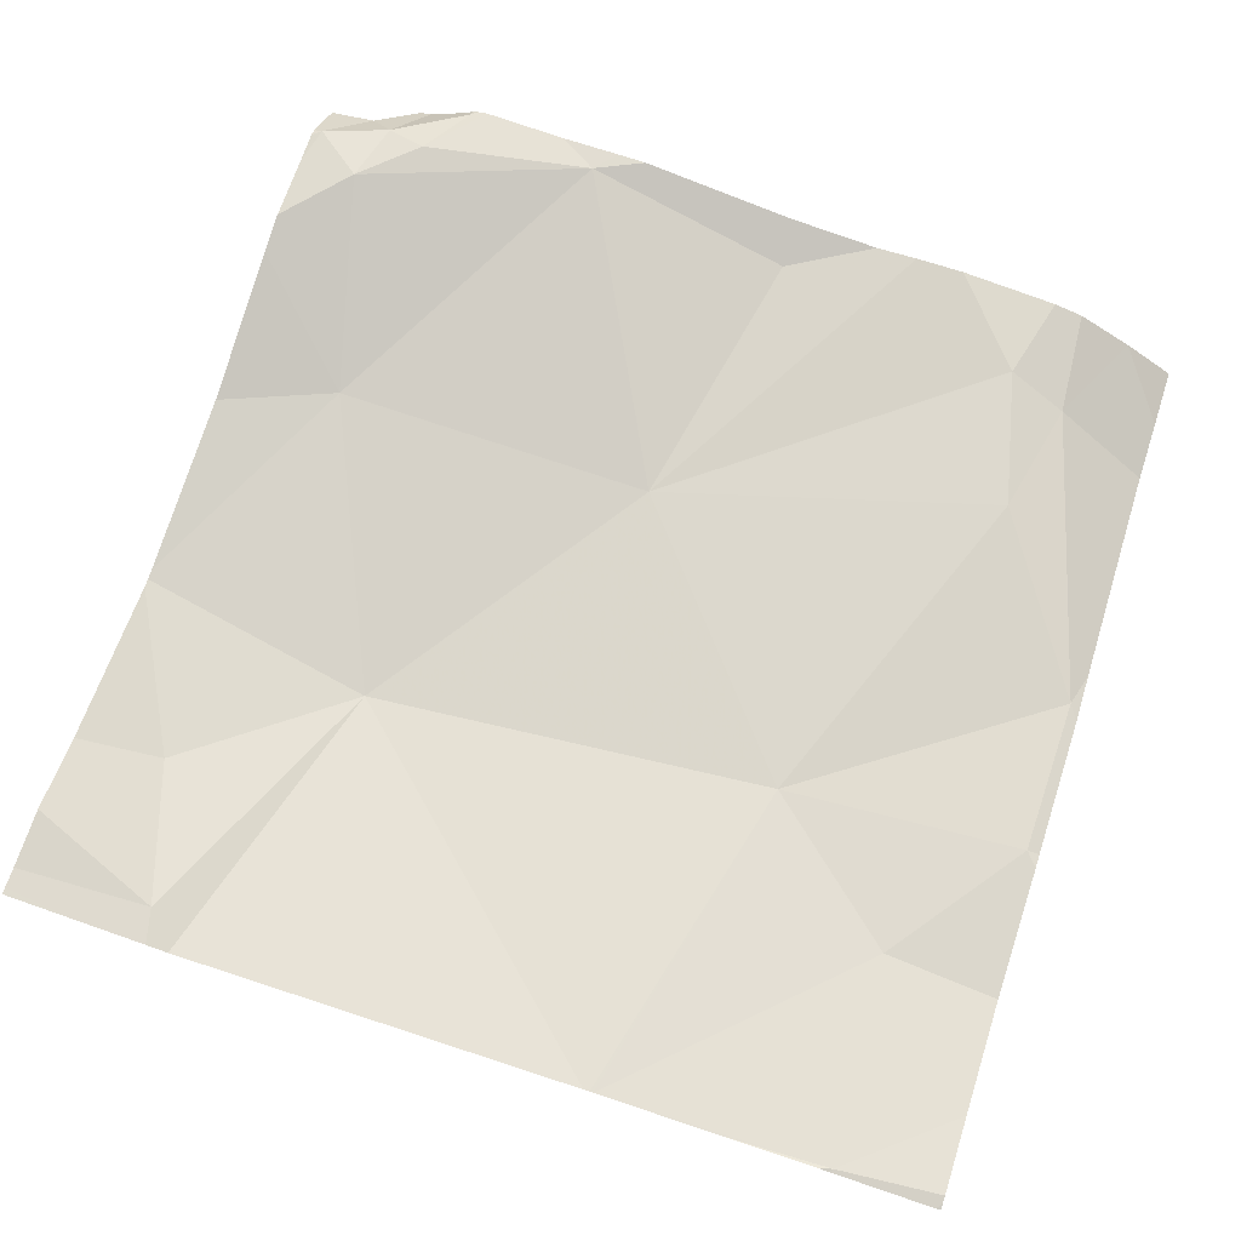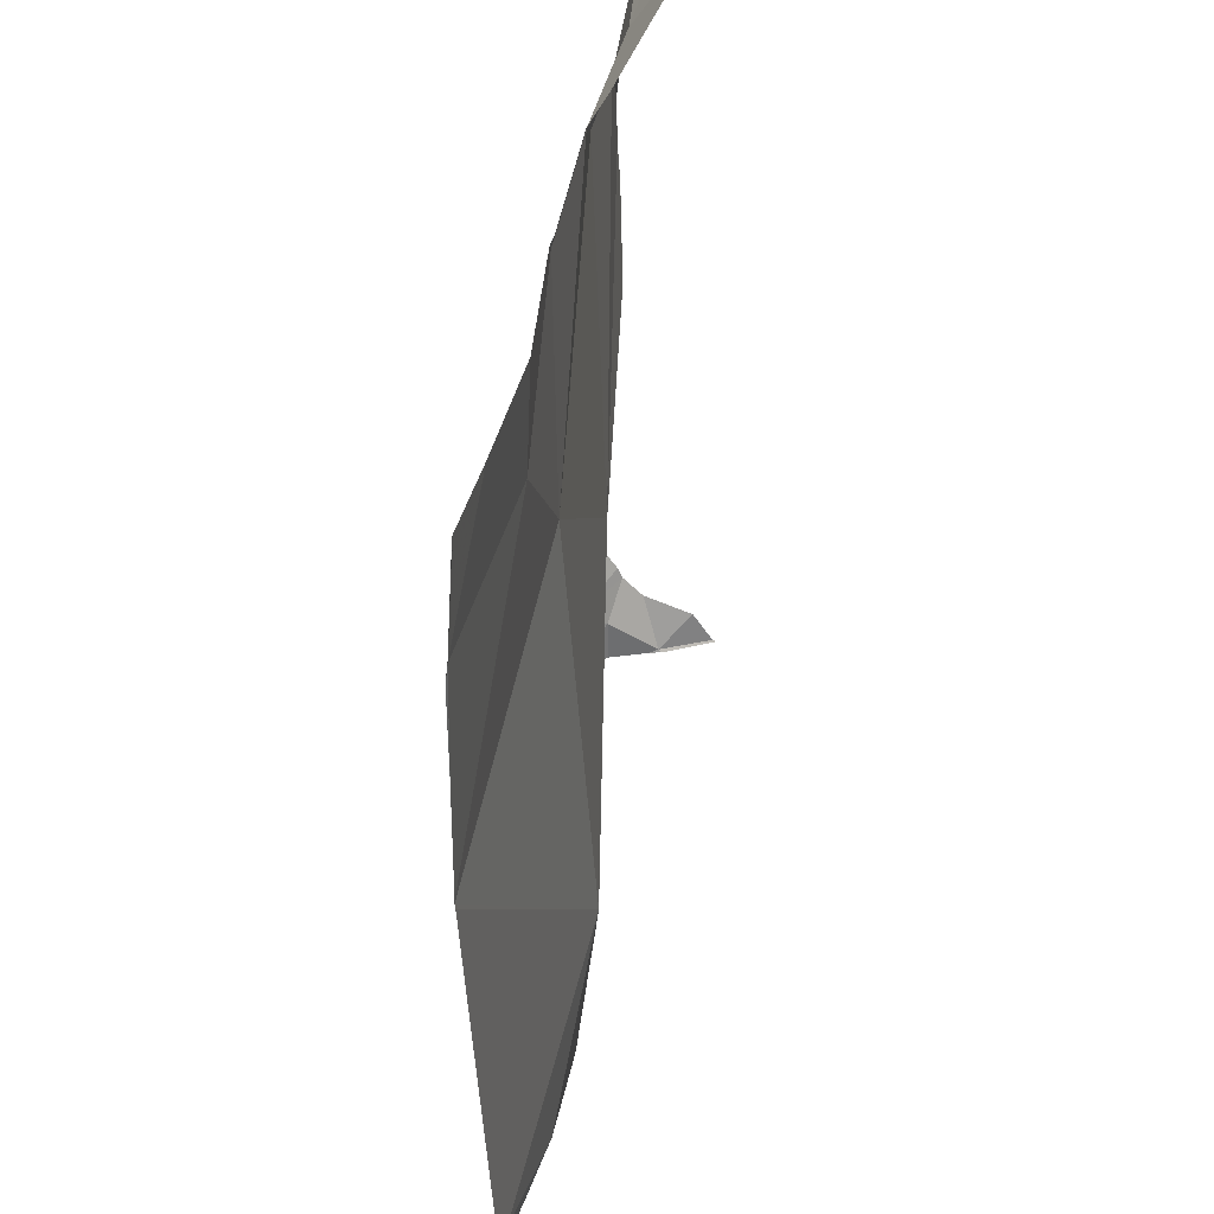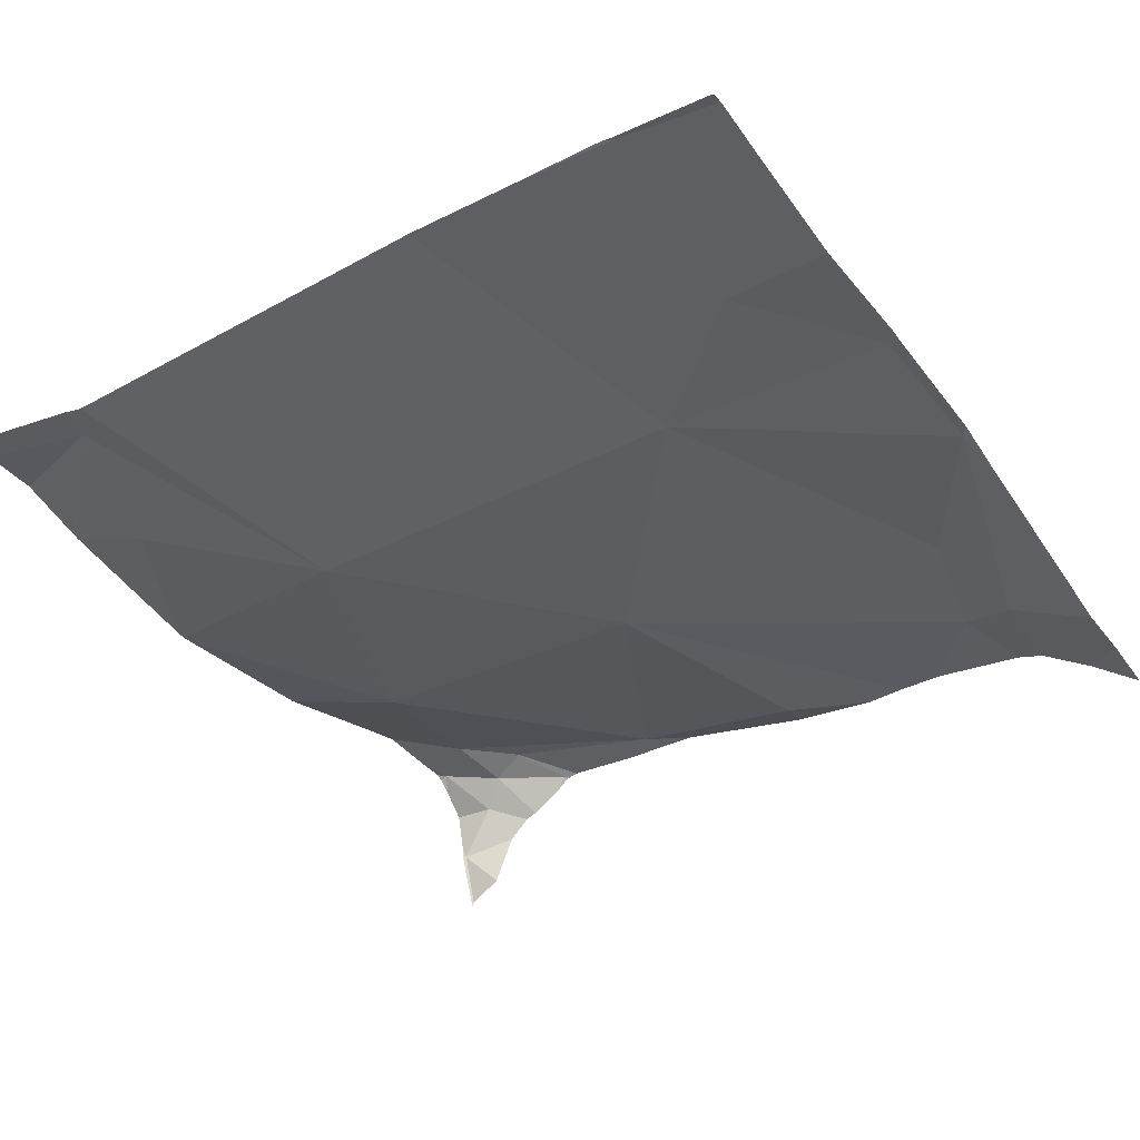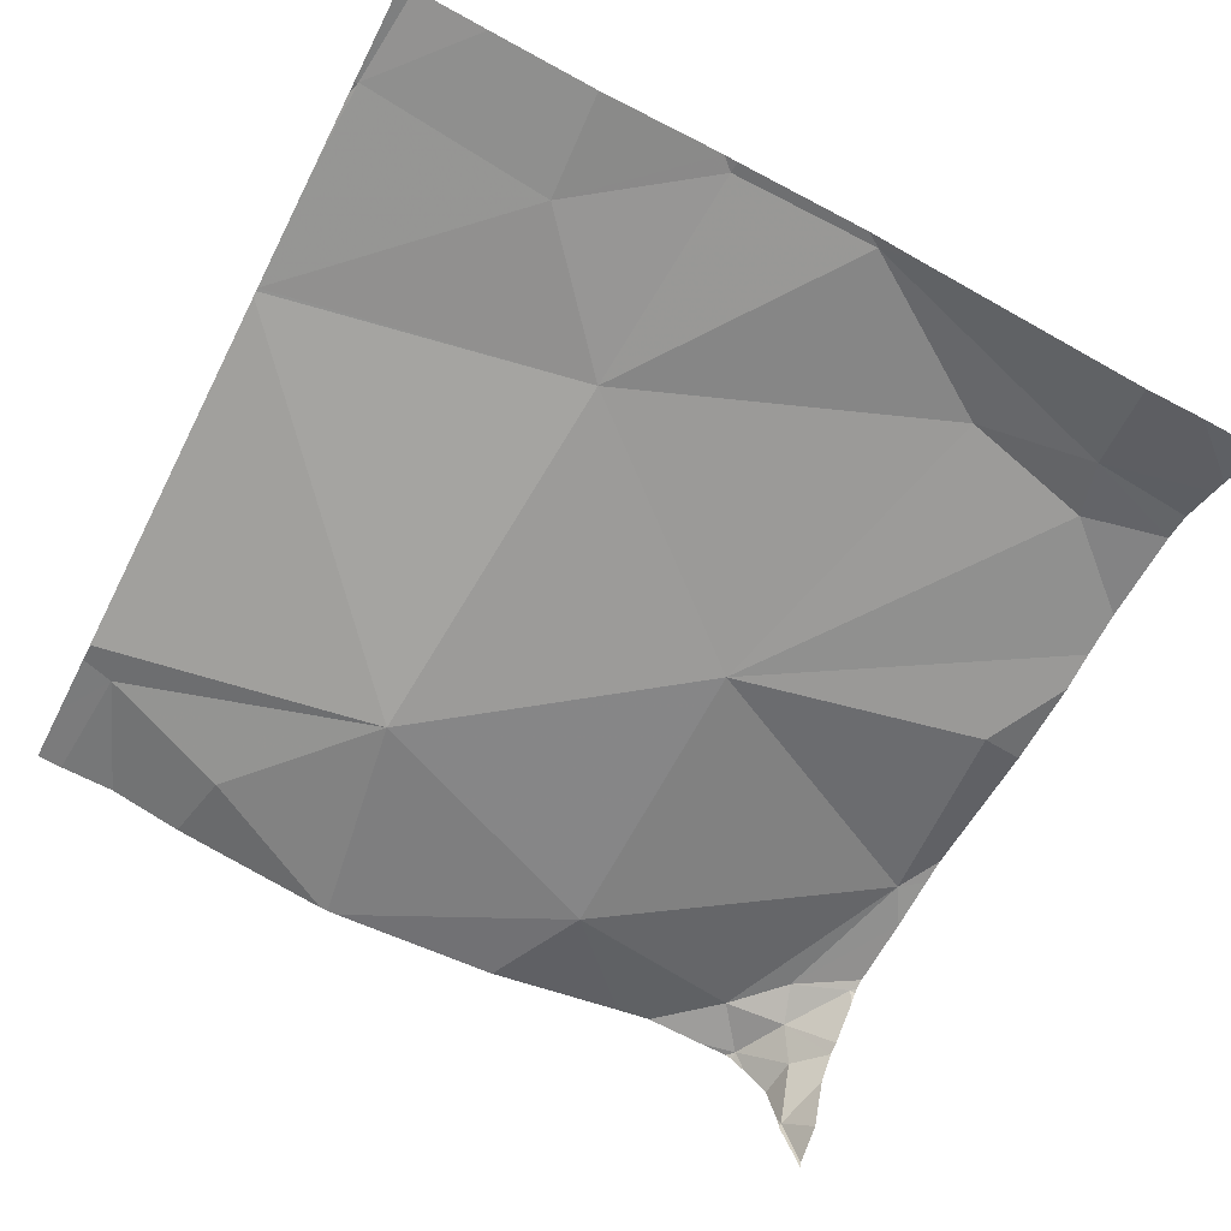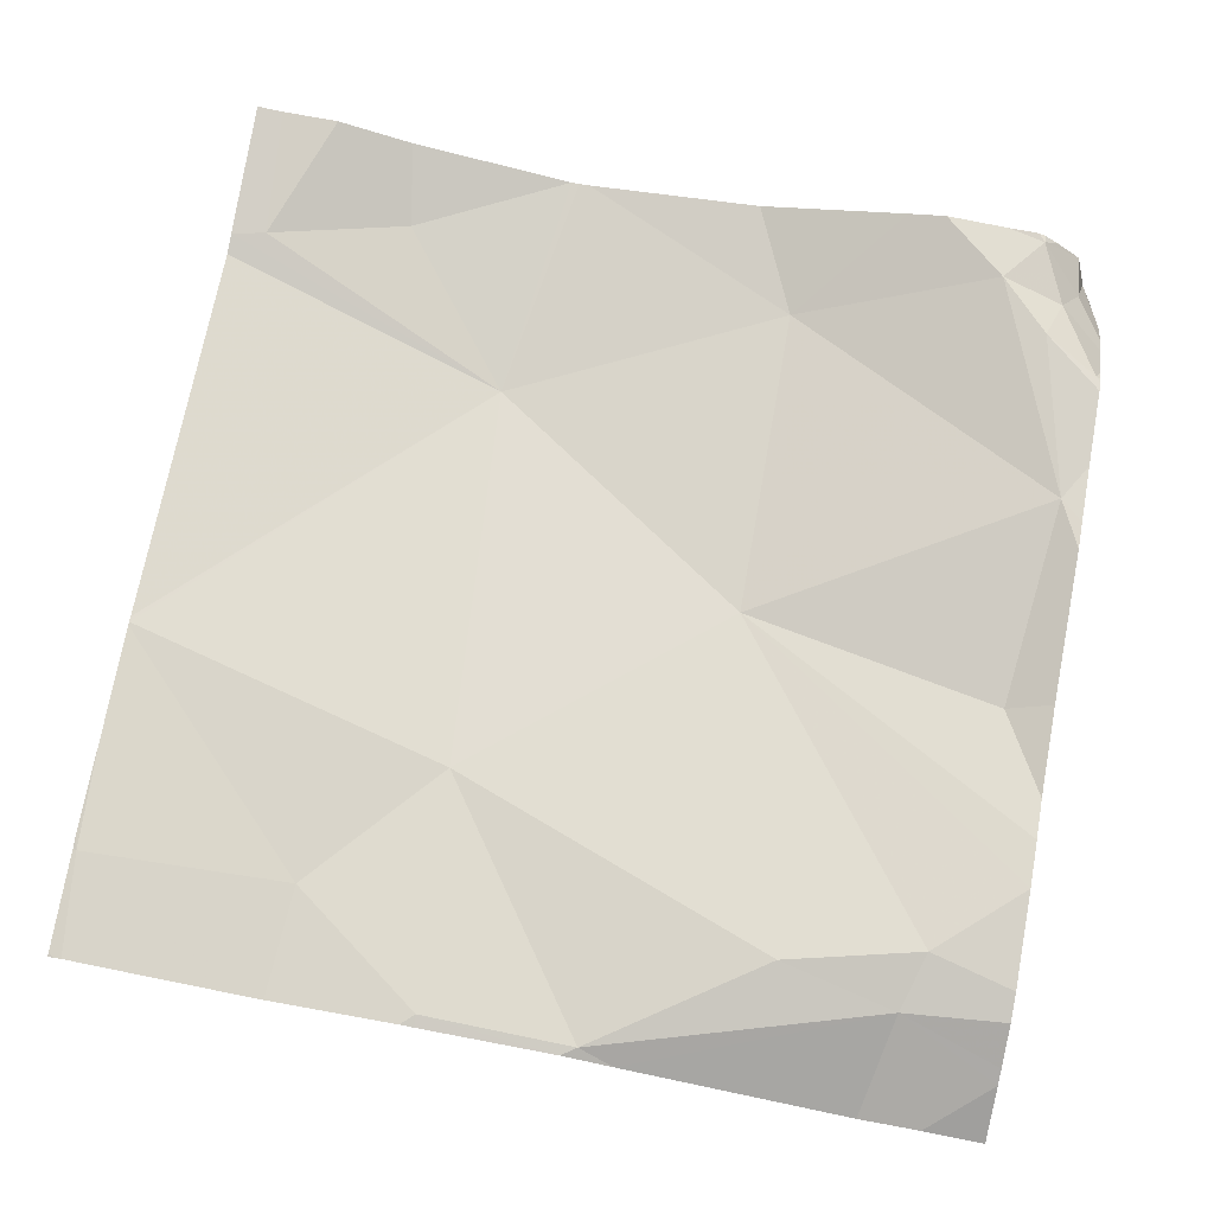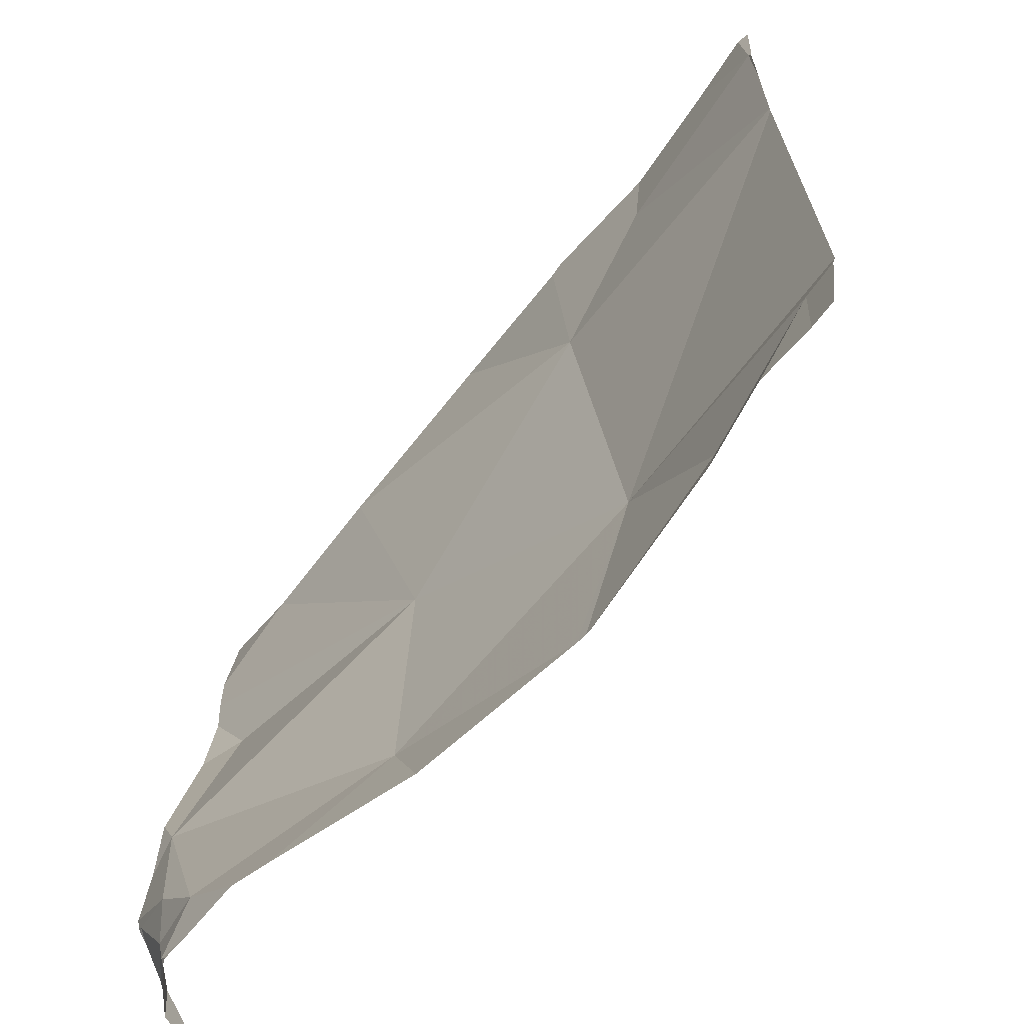
<metadata>
{"format":"obj","ext":"obj","renderer":"f3d","projection":"perspective","resolution":1024,"background":"white","views":[{"elev":73.1,"azim":108.3,"up":"+Z"},{"elev":42.2,"azim":94.8,"up":"+Y"},{"elev":-35.5,"azim":123.8,"up":"+Z"},{"elev":-65.7,"azim":152.9,"up":"+Z"},{"elev":71.9,"azim":-169.8,"up":"+Z"},{"elev":-65.5,"azim":47.6,"up":"+Y"}]}
</metadata>
<code>
v -73.14 299.6 501.3
v -73.14 299.9 501.3
v -73.14 299.6 501.3
v -73.66 300 501.2
v -74.07 299 501.2
v -73.14 299.9 501.3
v -73.14 299.9 501.3
v -73.16 300 501.3
v -73.24 300 501.3
v -73.67 300 501.2
v -74.06 299.1 501.2
v -73.14 299.1 501.3
v -73.98 299.9 501.2
v -73.51 300 501.2
v -74.09 299.2 501.3
v -73.14 299.8 501.3
v -74.04 299.1 501.3
v -73.31 299 501.3
v -74 299.8 501.2
v -73.85 299.9 501.2
v -73.76 299.5 501.2
v -74.1 300 501.1
v -73.36 300 501.2
v -73.15 300 501.3
v -73.51 300 501.2
v -73.49 300 501.2
v -73.76 299.1 501.2
v -73.49 299.7 501.2
v -73.96 300 501.2
v -73.33 299.1 501.2
v -74.07 299 501.2
v -74.07 299 501.2
v -74.07 299 501.2
v -74.03 300 501.2
v -73.18 299.2 501.3
v -74.07 299.3 501.3
v -73.98 299.1 501.3
v -74.02 299 501.3
v -73.46 299.3 501.2
v -74.03 299.1 501.3
v -73.14 300 501.3
v -73.7 299 501.2
v -73.87 299 501.3
v -73.49 299 501.2
v -73.14 300 501.3
v -73.14 299.2 501.3
v -74.05 299.5 501.2
v -73.36 299.9 501.2
v -73.15 299.9 501.3
v -74.1 299 501.1
v -73.71 300 501.2
v -74.1 299.1 501.2
v -74.1 299.9 501.2
v -74.1 299.1 501.2
v -74.1 299.1 501.2
v -74.1 299.9 501.2
v -74.1 299.2 501.3
v -74.1 299.2 501.3
v -74.1 299.2 501.3
v -74.1 299.1 501.2
v -74.1 299.7 501.2
v -74.1 299.7 501.2
v -74.1 299.3 501.3
v -74.1 299.4 501.3
v -74.1 299.3 501.3
v -74.1 299.2 501.3
v -74.1 299.5 501.2
v -74.1 299.8 501.2
v -74.1 299.6 501.2
v -74.1 299.9 501.2
v -73.14 299.2 501.3
v -73.14 299.6 501.3
v -74.06 299 501.2
v -73.17 299 501.3
v -74.03 299 501.3
v -74.02 299 501.3
v -73.51 299 501.2
v -73.5 299 501.2
v -74.01 299 501.3
v -73.97 299 501.3
v -73.91 299 501.3
v -73.23 299 501.3
v -74.09 299 501.1
v -74.1 299 501.1
v -73.14 299 501.3
v -73.15 299 501.3
f 33 50 83
f 78 39 77
f 77 27 42
f 54 11 55
f 13 10 51
f 34 13 29
f 17 15 59
f 20 19 21
f 21 28 20
f 11 5 32
f 10 20 28
f 21 36 27
f 38 37 17
f 74 35 82
f 39 27 77
f 37 38 80
f 37 40 17
f 38 11 73
f 17 11 38
f 35 30 18
f 24 45 41
f 43 37 81
f 21 19 61
f 76 38 75
f 40 36 65
f 17 40 15
f 36 40 37
f 64 47 67
f 75 38 73
f 47 21 62
f 26 48 23
f 49 48 1
f 22 53 34
f 73 11 32
f 1 28 3
f 14 28 48
f 28 14 10
f 10 13 20
f 8 49 45
f 13 19 20
f 68 13 70
f 4 14 25
f 58 40 66
f 18 30 44
f 72 39 71
f 44 30 39
f 36 21 47
f 55 17 60
f 27 39 21
f 21 39 28
f 39 35 46
f 44 39 78
f 39 30 35
f 27 36 37
f 9 49 8
f 23 49 9
f 45 49 2
f 3 39 72
f 71 39 46
f 50 5 52
f 23 48 49
f 3 28 39
f 52 5 54
f 43 27 37
f 2 49 7
f 54 5 11
f 6 49 16
f 55 11 17
f 56 13 53
f 57 15 58
f 42 27 43
f 7 49 6
f 58 15 40
f 31 5 33
f 59 15 57
f 60 17 59
f 16 49 1
f 1 48 28
f 61 19 68
f 62 21 61
f 25 14 26
f 63 36 64
f 8 45 24
f 26 14 48
f 64 36 47
f 65 36 63
f 66 40 65
f 32 5 31
f 46 35 12
f 67 47 69
f 68 19 13
f 69 47 62
f 33 5 50
f 70 13 56
f 12 35 74
f 79 38 76
f 29 13 51
f 4 10 14
f 80 38 79
f 81 37 80
f 82 35 18
f 51 10 4
f 83 50 84
f 34 53 13
f 85 12 86
f 86 12 74

</code>
